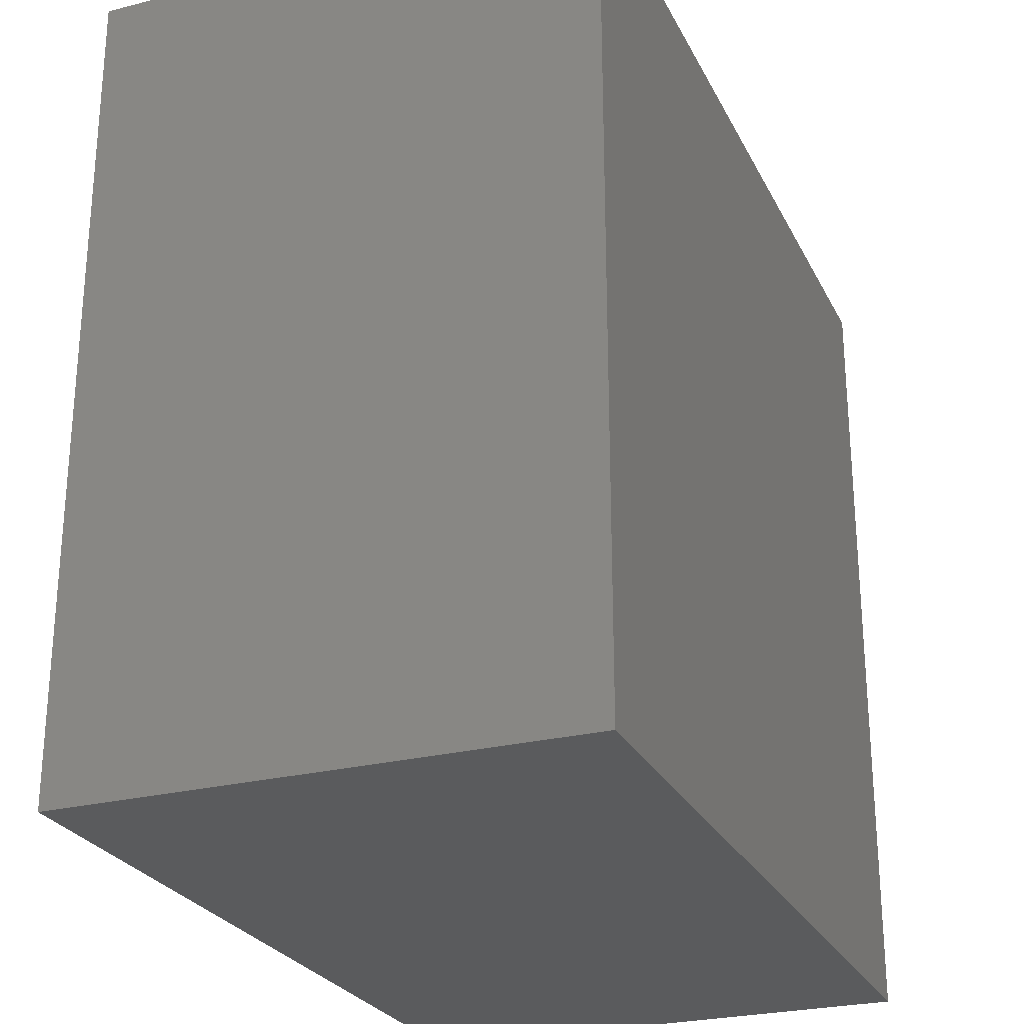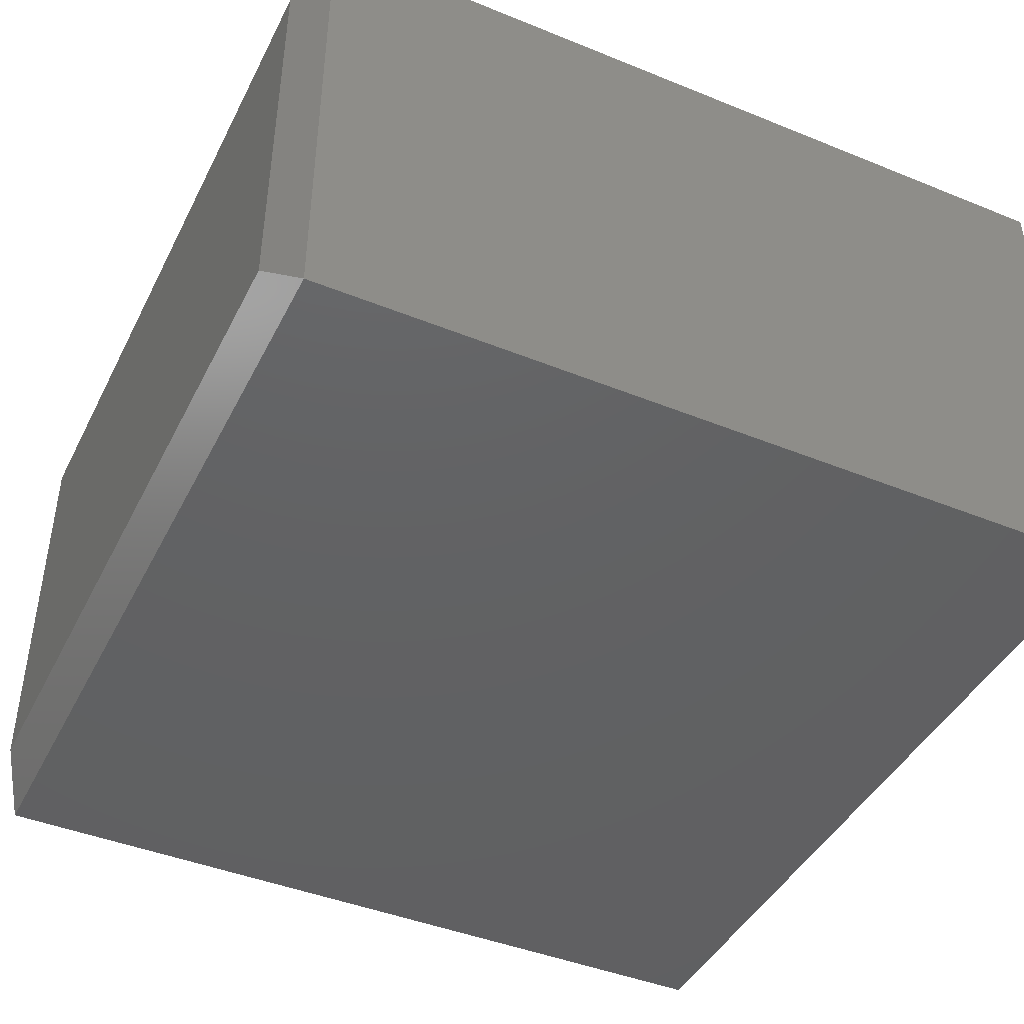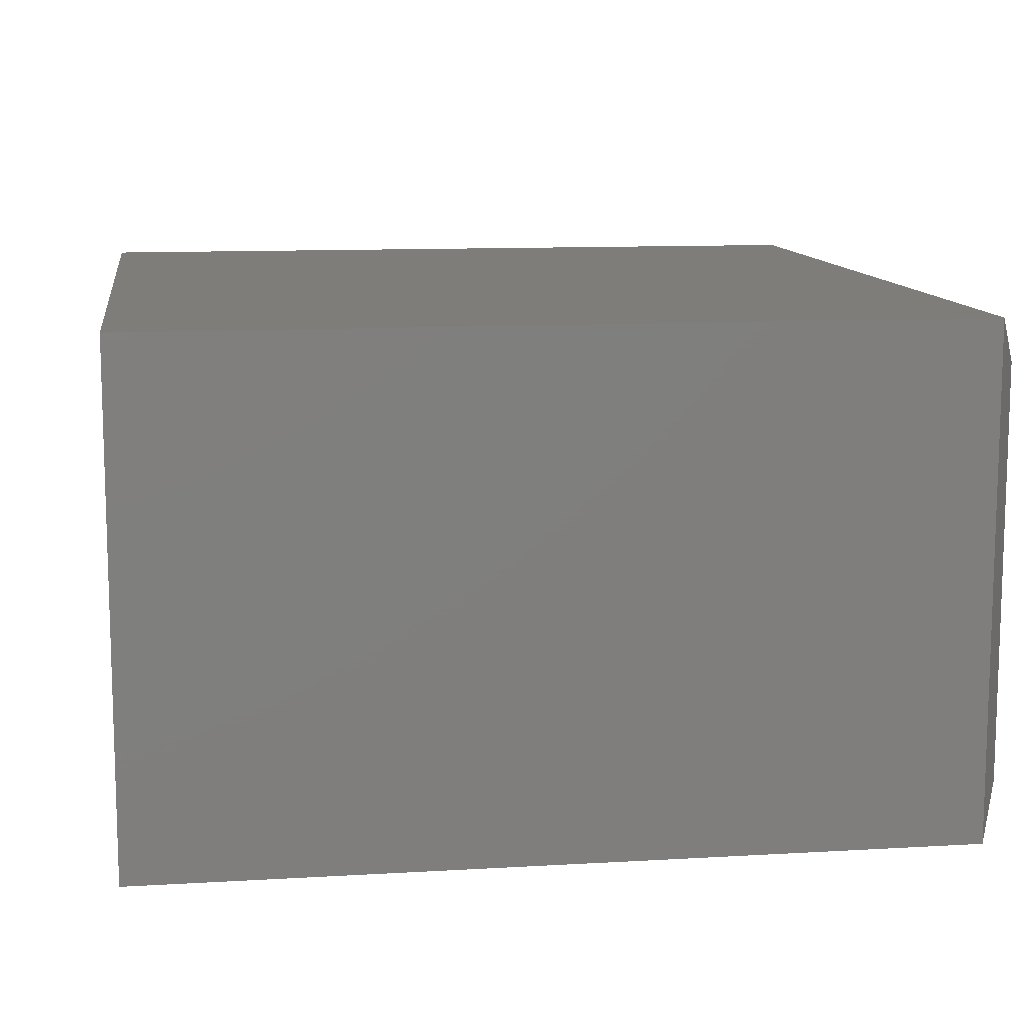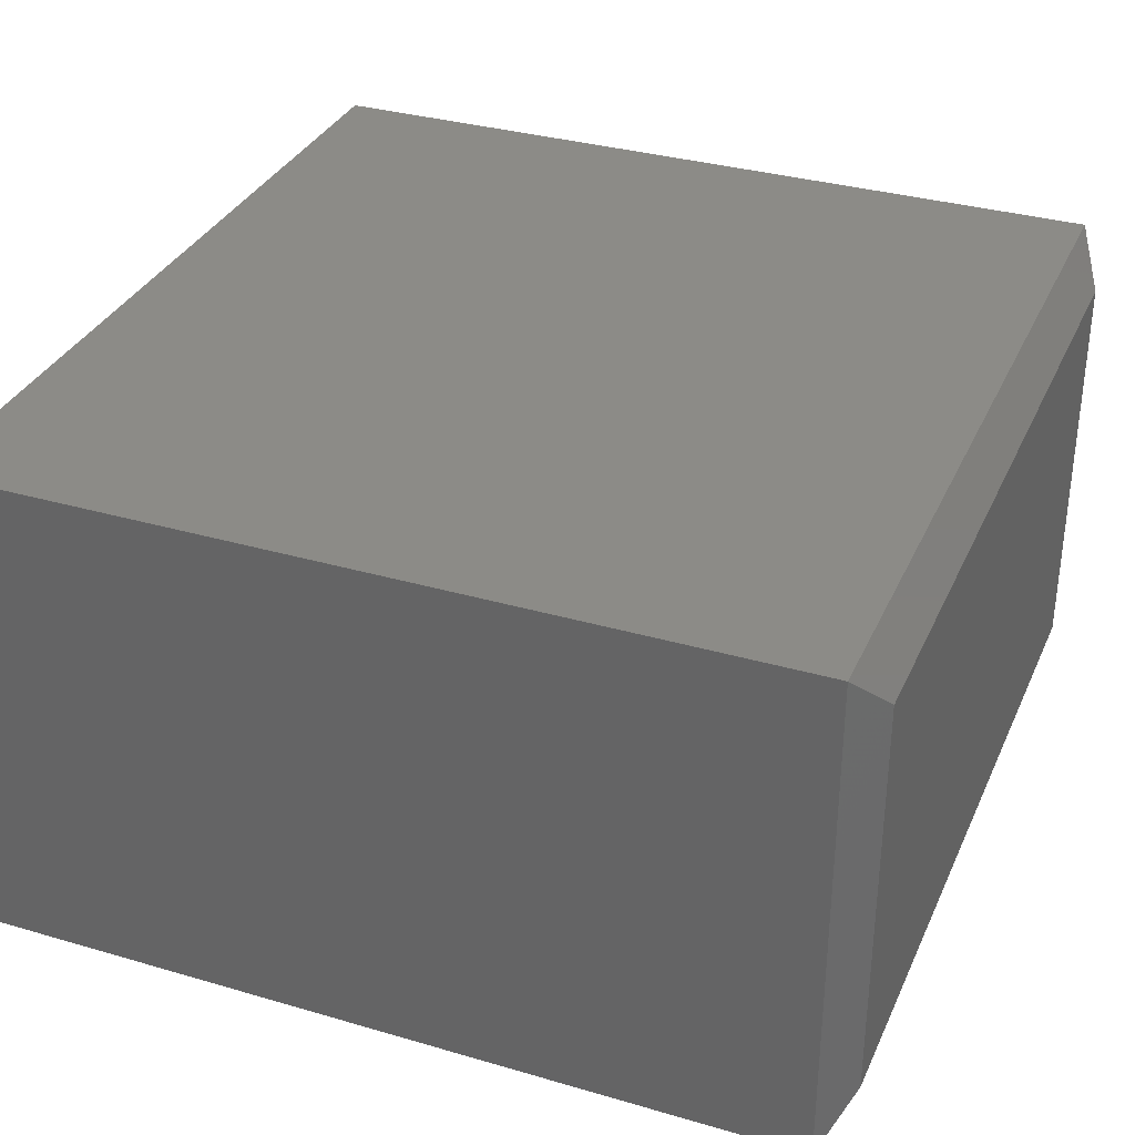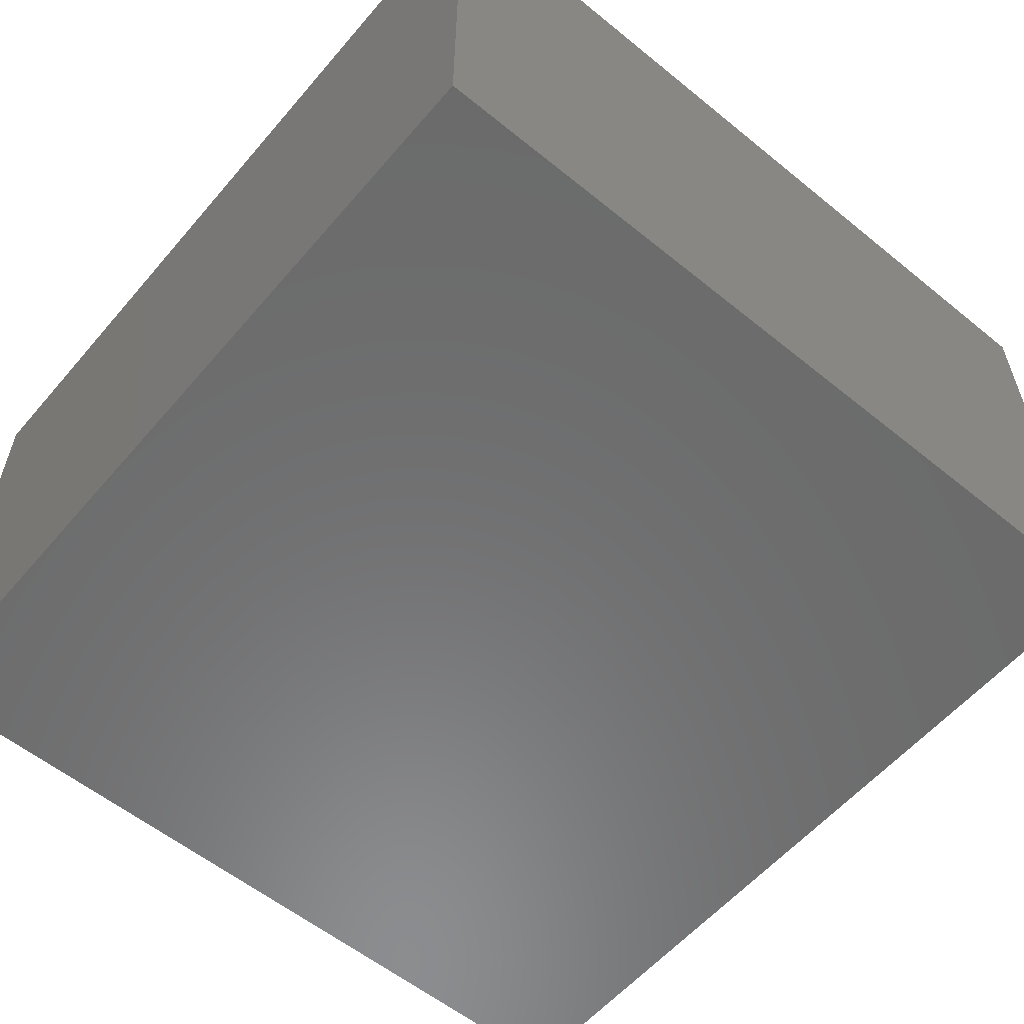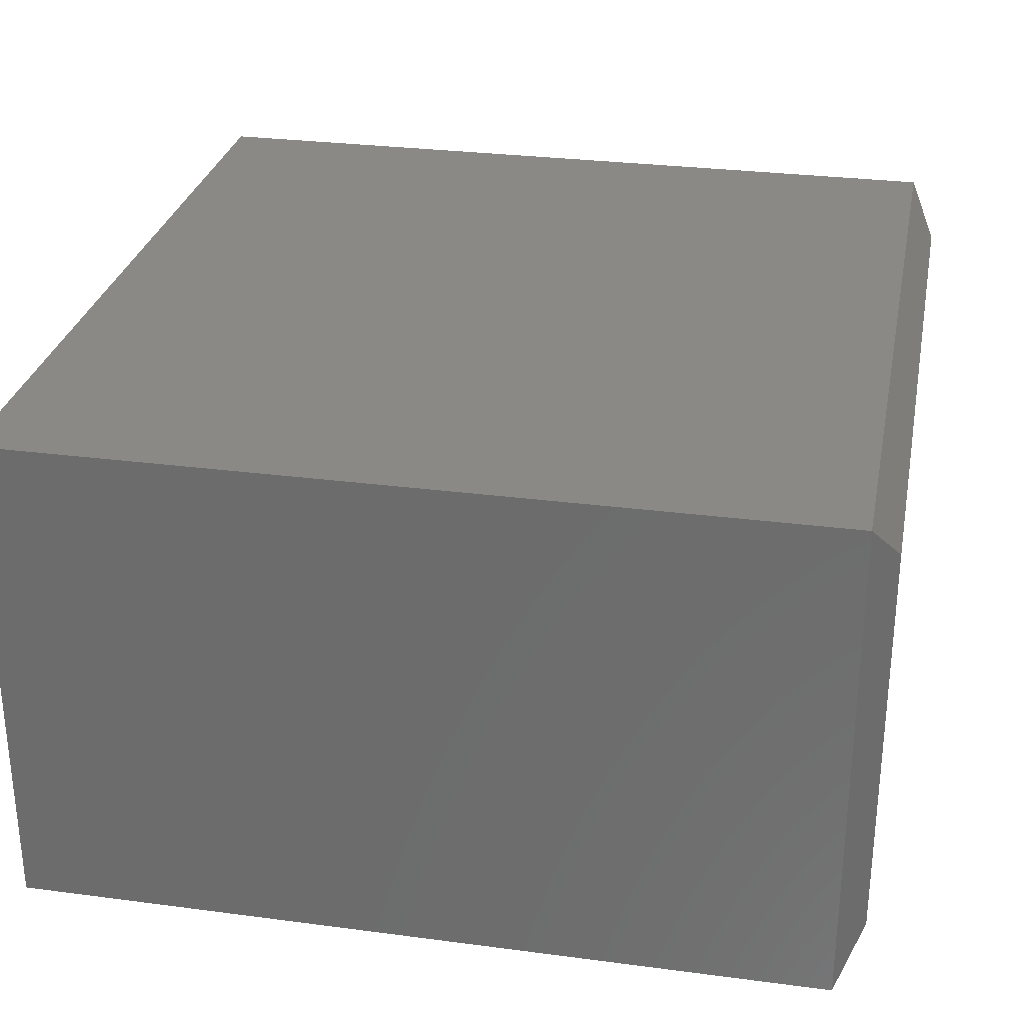
<metadata>
{"format":"stl","ext":"stl","renderer":"f3d","projection":"perspective","resolution":1024,"background":"white","views":[{"elev":-26.1,"azim":111.8,"up":"+Z"},{"elev":-43.6,"azim":64.5,"up":"+Y"},{"elev":11.2,"azim":-98.2,"up":"+Y"},{"elev":33.5,"azim":-68.3,"up":"+Y"},{"elev":-57.7,"azim":-130.1,"up":"+Y"},{"elev":29.0,"azim":-78.9,"up":"+Y"}]}
</metadata>
<code>
# stl→obj: 12 verts, 20 faces
v -0.625 -0.75 -0.625
v 0.625 -0.75 -0.625
v -0.625 -0.75 0.5859
v 0.625 -0.75 0.5859
v -0.625 0 -0.625
v -0.625 1.344e-16 0.5859
v 0.625 1.388e-16 -0.625
v 0.625 2.732e-16 0.5859
v 0.5547 -0.6797 0.625
v 0.5547 -0.07031 0.625
v -0.5547 -0.6797 0.625
v -0.5547 -0.07031 0.625
f 1 2 3
f 3 2 4
f 5 6 7
f 7 6 8
f 3 6 1
f 1 6 5
f 9 10 11
f 11 10 12
f 2 7 4
f 4 7 8
f 4 8 9
f 9 8 10
f 6 12 8
f 8 12 10
f 6 3 12
f 12 3 11
f 3 4 11
f 11 4 9
f 1 5 2
f 2 5 7

</code>
